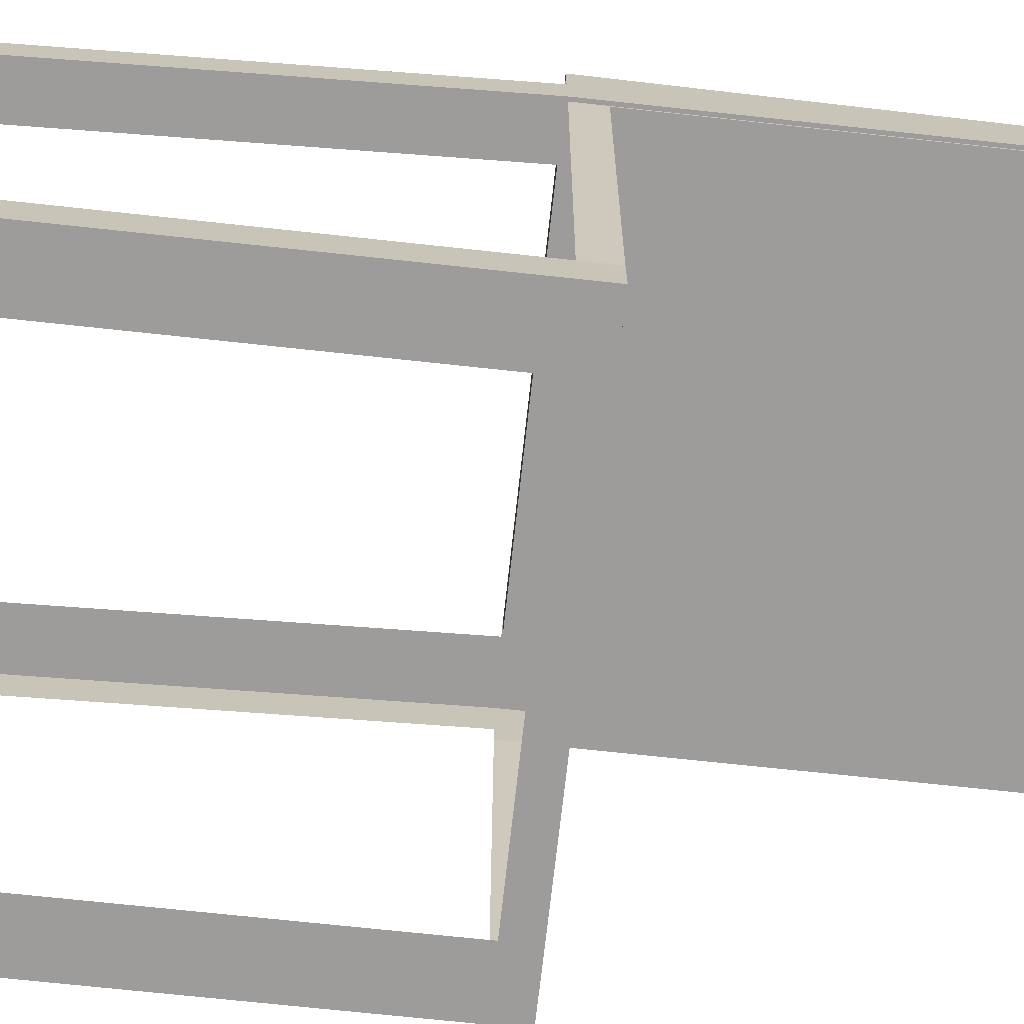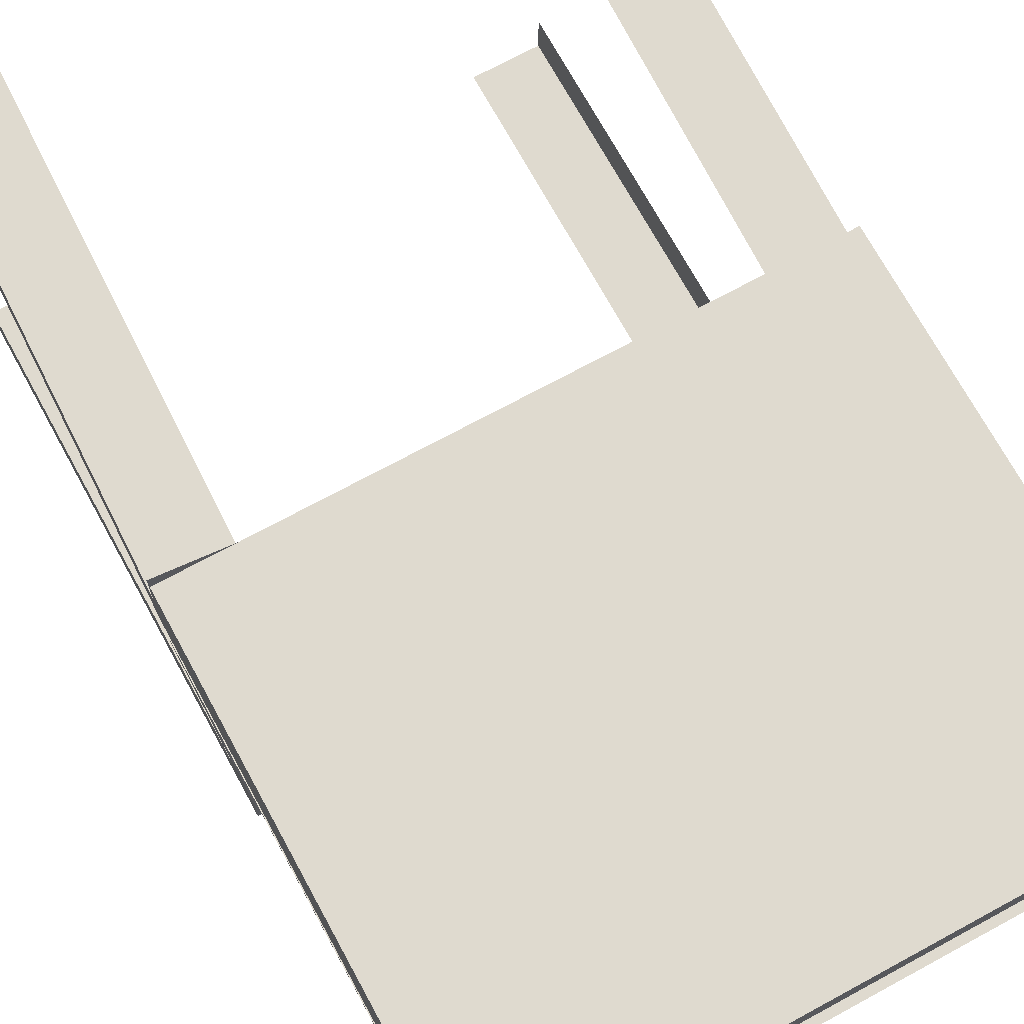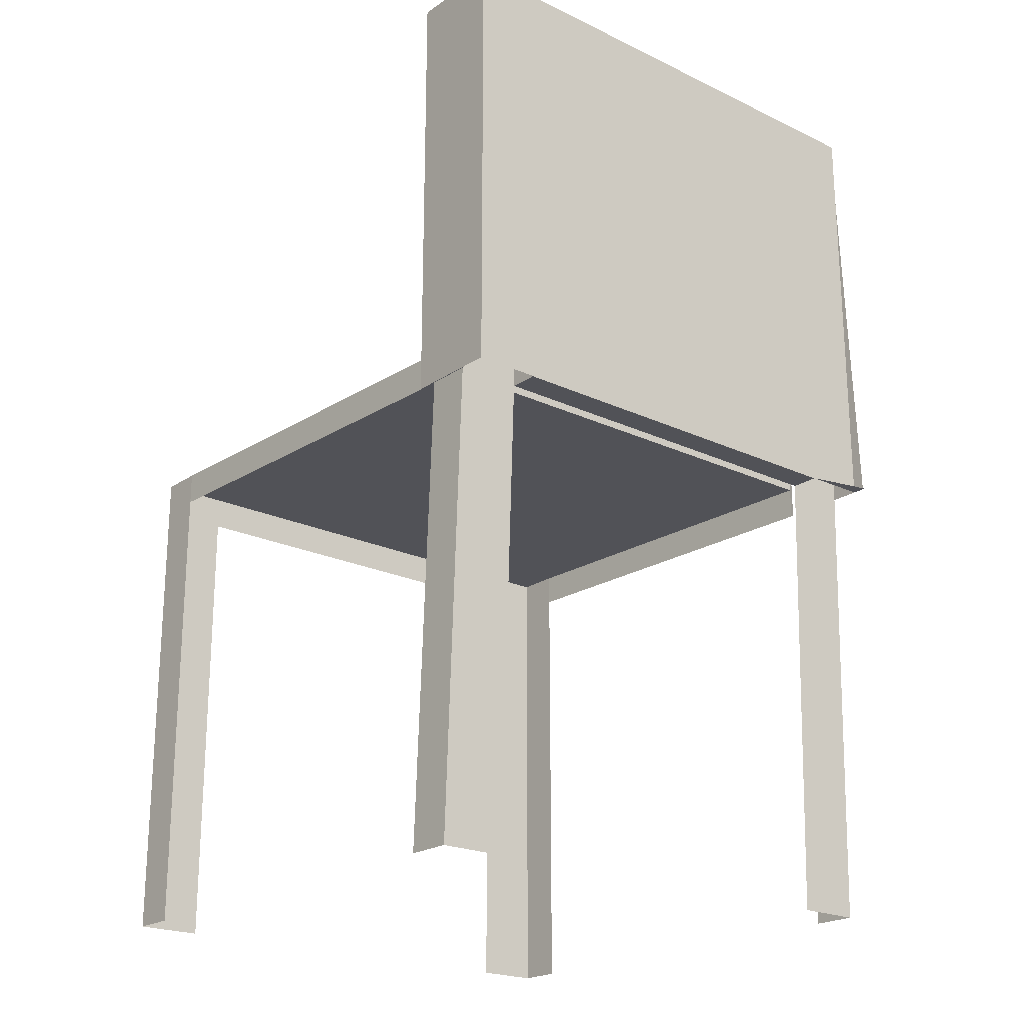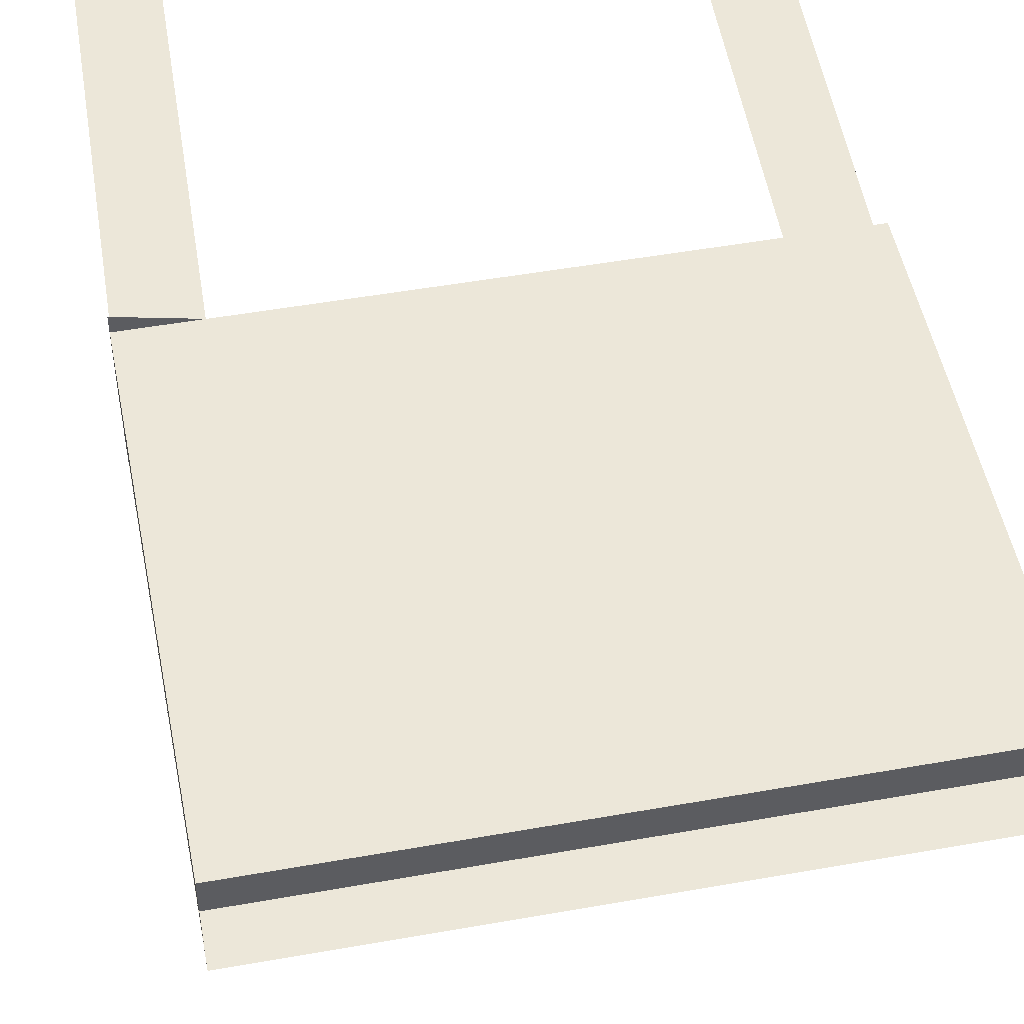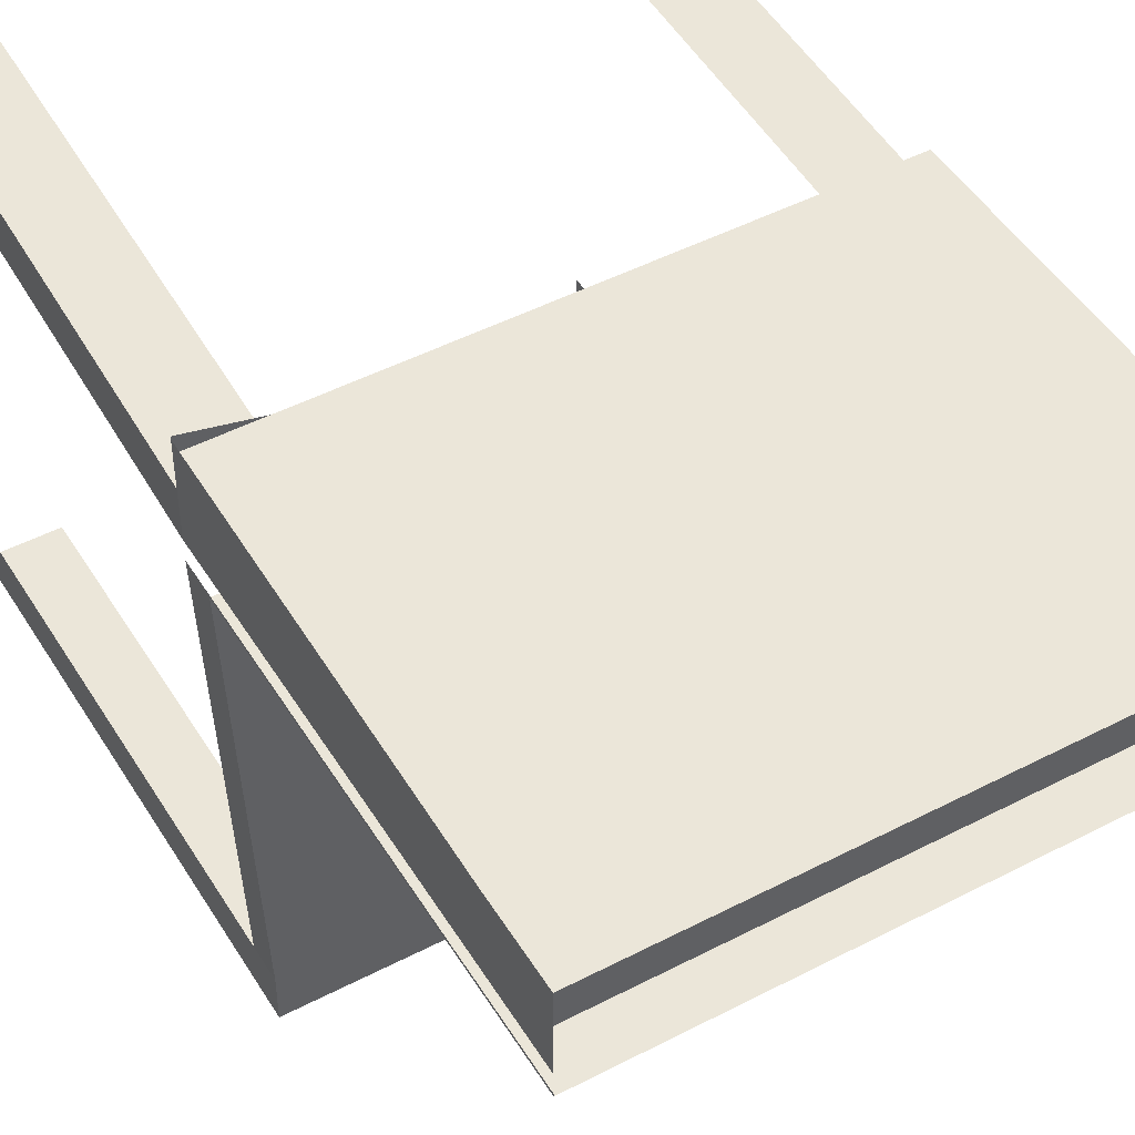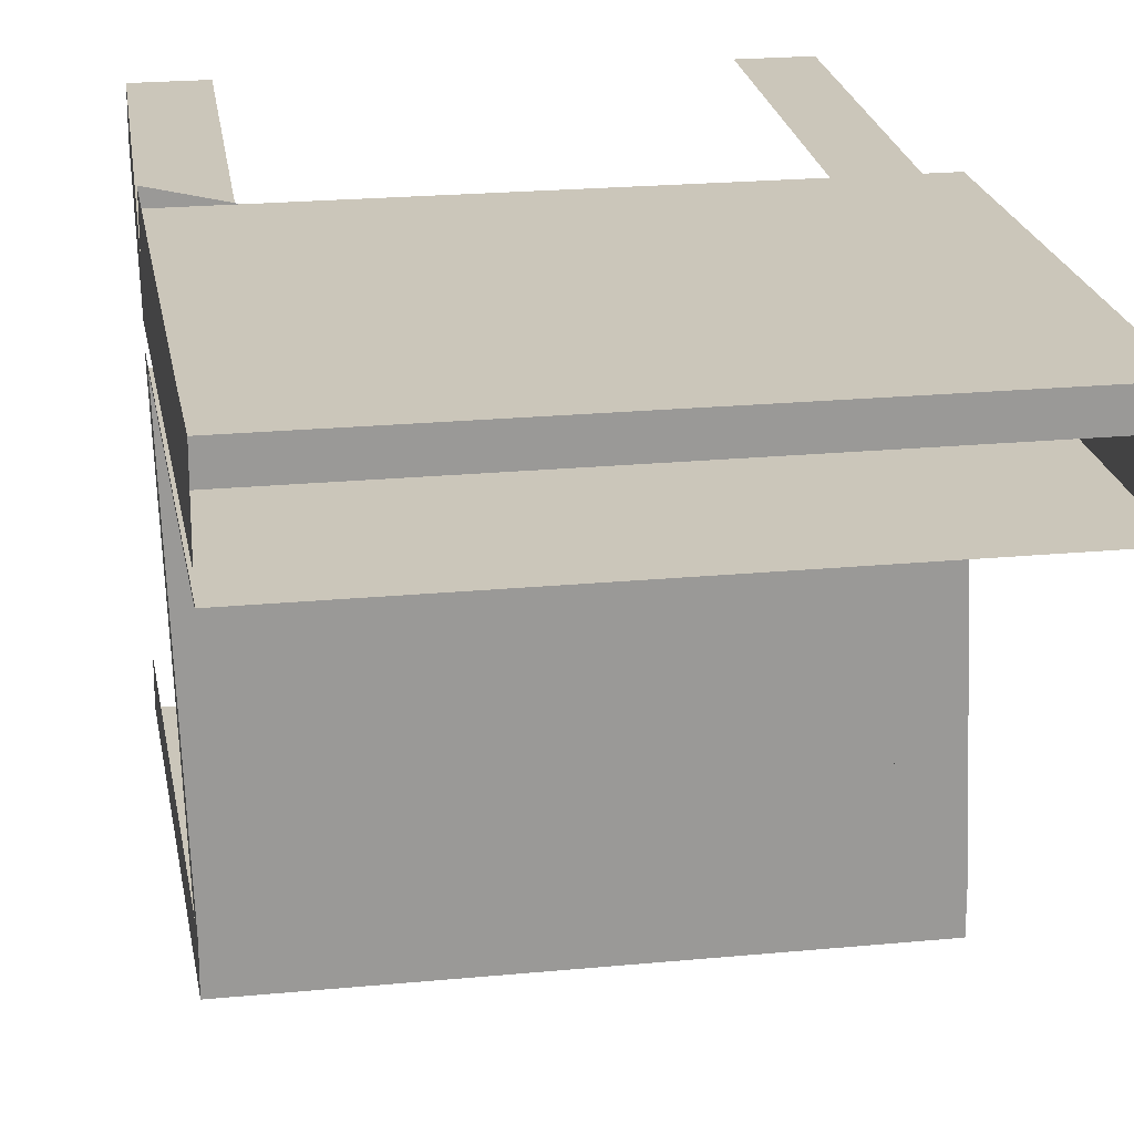
<metadata>
{"format":"obj","ext":"obj","renderer":"f3d","projection":"perspective","resolution":1024,"background":"white","views":[{"elev":-70.3,"azim":83.8,"up":"+Z"},{"elev":70.9,"azim":151.4,"up":"+Z"},{"elev":-21.6,"azim":-40.0,"up":"+Y"},{"elev":50.0,"azim":168.9,"up":"+Z"},{"elev":47.8,"azim":149.7,"up":"+Z"},{"elev":21.2,"azim":170.2,"up":"+Z"}]}
</metadata>
<code>
v -0.2244 -0.4332 0.1034
v -0.2112 -0.043 0.06642
v -0.2244 -0.4332 0.06642
v -0.2112 -0.043 0.1034
v -0.1573 -0.043 0.1034
v -0.1705 -0.4332 0.1034
v -0.1573 0.3253 0.1034
v -0.2112 0.3253 0.1034
v 0.1791 0.3253 0.1034
v -0.1573 0.3253 0.1272
v -0.2112 -0.01622 0.04912
v -0.2119 -0.043 0.04912
v -0.2112 -0.043 0.04912
v -0.2112 0.3253 0.1278
v 0.1791 -0.043 0.1034
v -0.1573 -0.043 0.1272
v -0.2119 0.3253 0.04912
v -0.2244 -0.01622 -0.2869
v -0.2119 0.3253 0.05125
v -0.2119 -0.043 0.05125
v -0.2119 -0.043 0.1034
v -0.2119 0.3253 0.1278
v 0.1791 -0.043 0.1272
v 0.233 -0.043 0.1034
v 0.1791 0.3253 0.1272
v -0.1573 0.3253 0.1278
v -0.2112 0.3253 0.04912
v -0.2244 -0.043 -0.2869
v -0.2244 -0.01622 -0.3238
v -0.2119 0.3253 0.1257
v -0.2112 -0.043 0.1278
v -0.2112 0.3253 0.06642
v 0.233 0.3253 0.1034
v 0.1658 -0.4332 0.1034
v 0.1791 0.3253 0.1278
v -0.1573 -0.043 0.1278
v 0.233 0.3253 0.04912
v -0.2244 -0.4332 -0.2869
v -0.1705 -0.01622 -0.3238
v -0.2119 -0.043 0.1257
v -0.2119 -0.043 0.1278
v 0.233 -0.043 0.06642
v 0.233 0.3253 0.1257
v 0.2198 -0.4332 0.1034
v 0.1791 -0.043 0.1278
v 0.233 -0.01622 0.04912
v 0.1658 -0.01622 -0.3238
v -0.1705 -0.043 -0.3238
v -0.2244 -0.4332 -0.3238
v 0.233 0.3253 0.06642
v 0.233 -0.043 0.1257
v 0.2198 -0.01622 -0.2869
v 0.233 -0.01622 0.05125
v 0.1658 -0.043 -0.3238
v -0.1705 -0.4332 -0.3238
v 0.233 0.3253 0.1278
v 0.2198 -0.4332 0.06642
v 0.233 -0.043 0.1382
v 0.233 -0.043 0.1278
v 0.2198 -0.043 -0.2869
v 0.233 0.3253 0.05125
v 0.2198 -0.01622 -0.3238
v 0.233 -0.043 0.04912
v 0.2198 -0.4332 -0.2869
v 0.2198 -0.4332 -0.3238
v 0.233 -0.043 0.1403
v 0.1658 -0.4332 -0.3238
v 0.233 -0.043 0.05125
g mesh1_mesh1-geometry
f 1 2 3
f 2 1 4
f 3 2 1
f 4 1 2
f 1 5 4
f 4 5 1
f 5 1 6
f 6 1 5
f 7 4 5
f 5 4 7
f 4 7 8
f 8 7 4
f 5 9 7
f 7 9 5
f 10 5 7
f 7 5 10
f 11 12 13
f 13 12 11
f 7 14 8
f 8 14 7
f 9 5 15
f 15 5 9
f 9 10 7
f 7 10 9
f 5 10 16
f 16 10 5
f 10 14 7
f 7 14 10
f 12 11 17
f 17 11 12
f 18 13 11
f 11 13 18
f 12 19 20
f 20 19 12
f 21 19 20
f 20 19 21
f 8 14 22
f 22 14 8
f 5 23 15
f 15 23 5
f 9 24 15
f 15 24 9
f 23 9 15
f 15 9 23
f 10 9 25
f 25 9 10
f 10 23 16
f 16 23 10
f 23 5 16
f 16 5 23
f 10 26 14
f 14 26 10
f 17 11 27
f 27 11 17
f 19 12 17
f 17 12 19
f 13 18 28
f 28 18 13
f 11 29 18
f 18 29 11
f 19 21 30
f 30 21 19
f 31 22 14
f 14 22 31
f 8 22 32
f 32 22 8
f 24 9 33
f 33 9 24
f 34 24 15
f 15 24 34
f 9 23 25
f 25 23 9
f 9 35 25
f 25 35 9
f 25 26 10
f 10 26 25
f 23 10 25
f 25 10 23
f 36 14 26
f 26 14 36
f 11 37 27
f 27 37 11
f 27 22 17
f 17 22 27
f 17 30 19
f 19 30 17
f 18 38 28
f 28 38 18
f 11 39 29
f 29 39 11
f 29 38 18
f 18 38 29
f 30 21 40
f 40 21 30
f 22 31 41
f 41 31 22
f 14 36 31
f 31 36 14
f 32 22 27
f 27 22 32
f 33 35 9
f 9 35 33
f 42 33 24
f 24 33 42
f 43 24 33
f 33 24 43
f 24 34 44
f 44 34 24
f 26 25 35
f 35 25 26
f 26 45 36
f 36 45 26
f 37 11 46
f 46 11 37
f 17 22 30
f 30 22 17
f 11 47 39
f 39 47 11
f 48 29 39
f 39 29 48
f 38 29 49
f 49 29 38
f 22 40 30
f 30 40 22
f 40 22 41
f 41 22 40
f 43 35 33
f 33 35 43
f 33 42 50
f 50 42 33
f 44 42 24
f 24 42 44
f 24 43 51
f 51 43 24
f 45 26 35
f 35 26 45
f 52 11 46
f 46 11 52
f 53 37 46
f 46 37 53
f 11 52 47
f 47 52 11
f 54 39 47
f 47 39 54
f 55 29 48
f 48 29 55
f 39 54 48
f 48 54 39
f 29 55 49
f 49 55 29
f 35 43 56
f 56 43 35
f 42 44 57
f 57 44 42
f 58 51 43
f 43 51 58
f 59 43 51
f 51 43 59
f 35 59 45
f 45 59 35
f 46 60 52
f 52 60 46
f 37 53 61
f 61 53 37
f 47 52 62
f 62 52 47
f 62 54 47
f 43 59 56
f 56 59 43
f 59 35 56
f 56 35 59
f 51 58 59
f 59 58 51
f 58 45 59
f 59 45 58
f 60 46 63
f 63 46 60
f 64 52 60
f 60 52 64
f 52 65 62
f 62 65 52
f 65 54 62
f 45 58 66
f 66 58 45
f 65 52 64
f 64 52 65
f 54 65 67
g mesh1_mesh1-geometry
f 2 12 4
f 4 12 2
f 12 2 13
f 13 2 12
f 4 12 21
f 21 12 4
f 21 12 20
f 20 12 21
f 46 68 53
f 53 68 46
f 68 46 63
f 63 46 68
g mesh1_mesh1-geometry
f 47 54 62
f 62 54 65
f 67 65 54
g mesh2_mesh2-geometry
l 2 32
g mesh3_mesh3-geometry
l 63 46
l 53 46
g mesh4_mesh4-geometry
l 13 12
l 12 20
l 20 21

</code>
